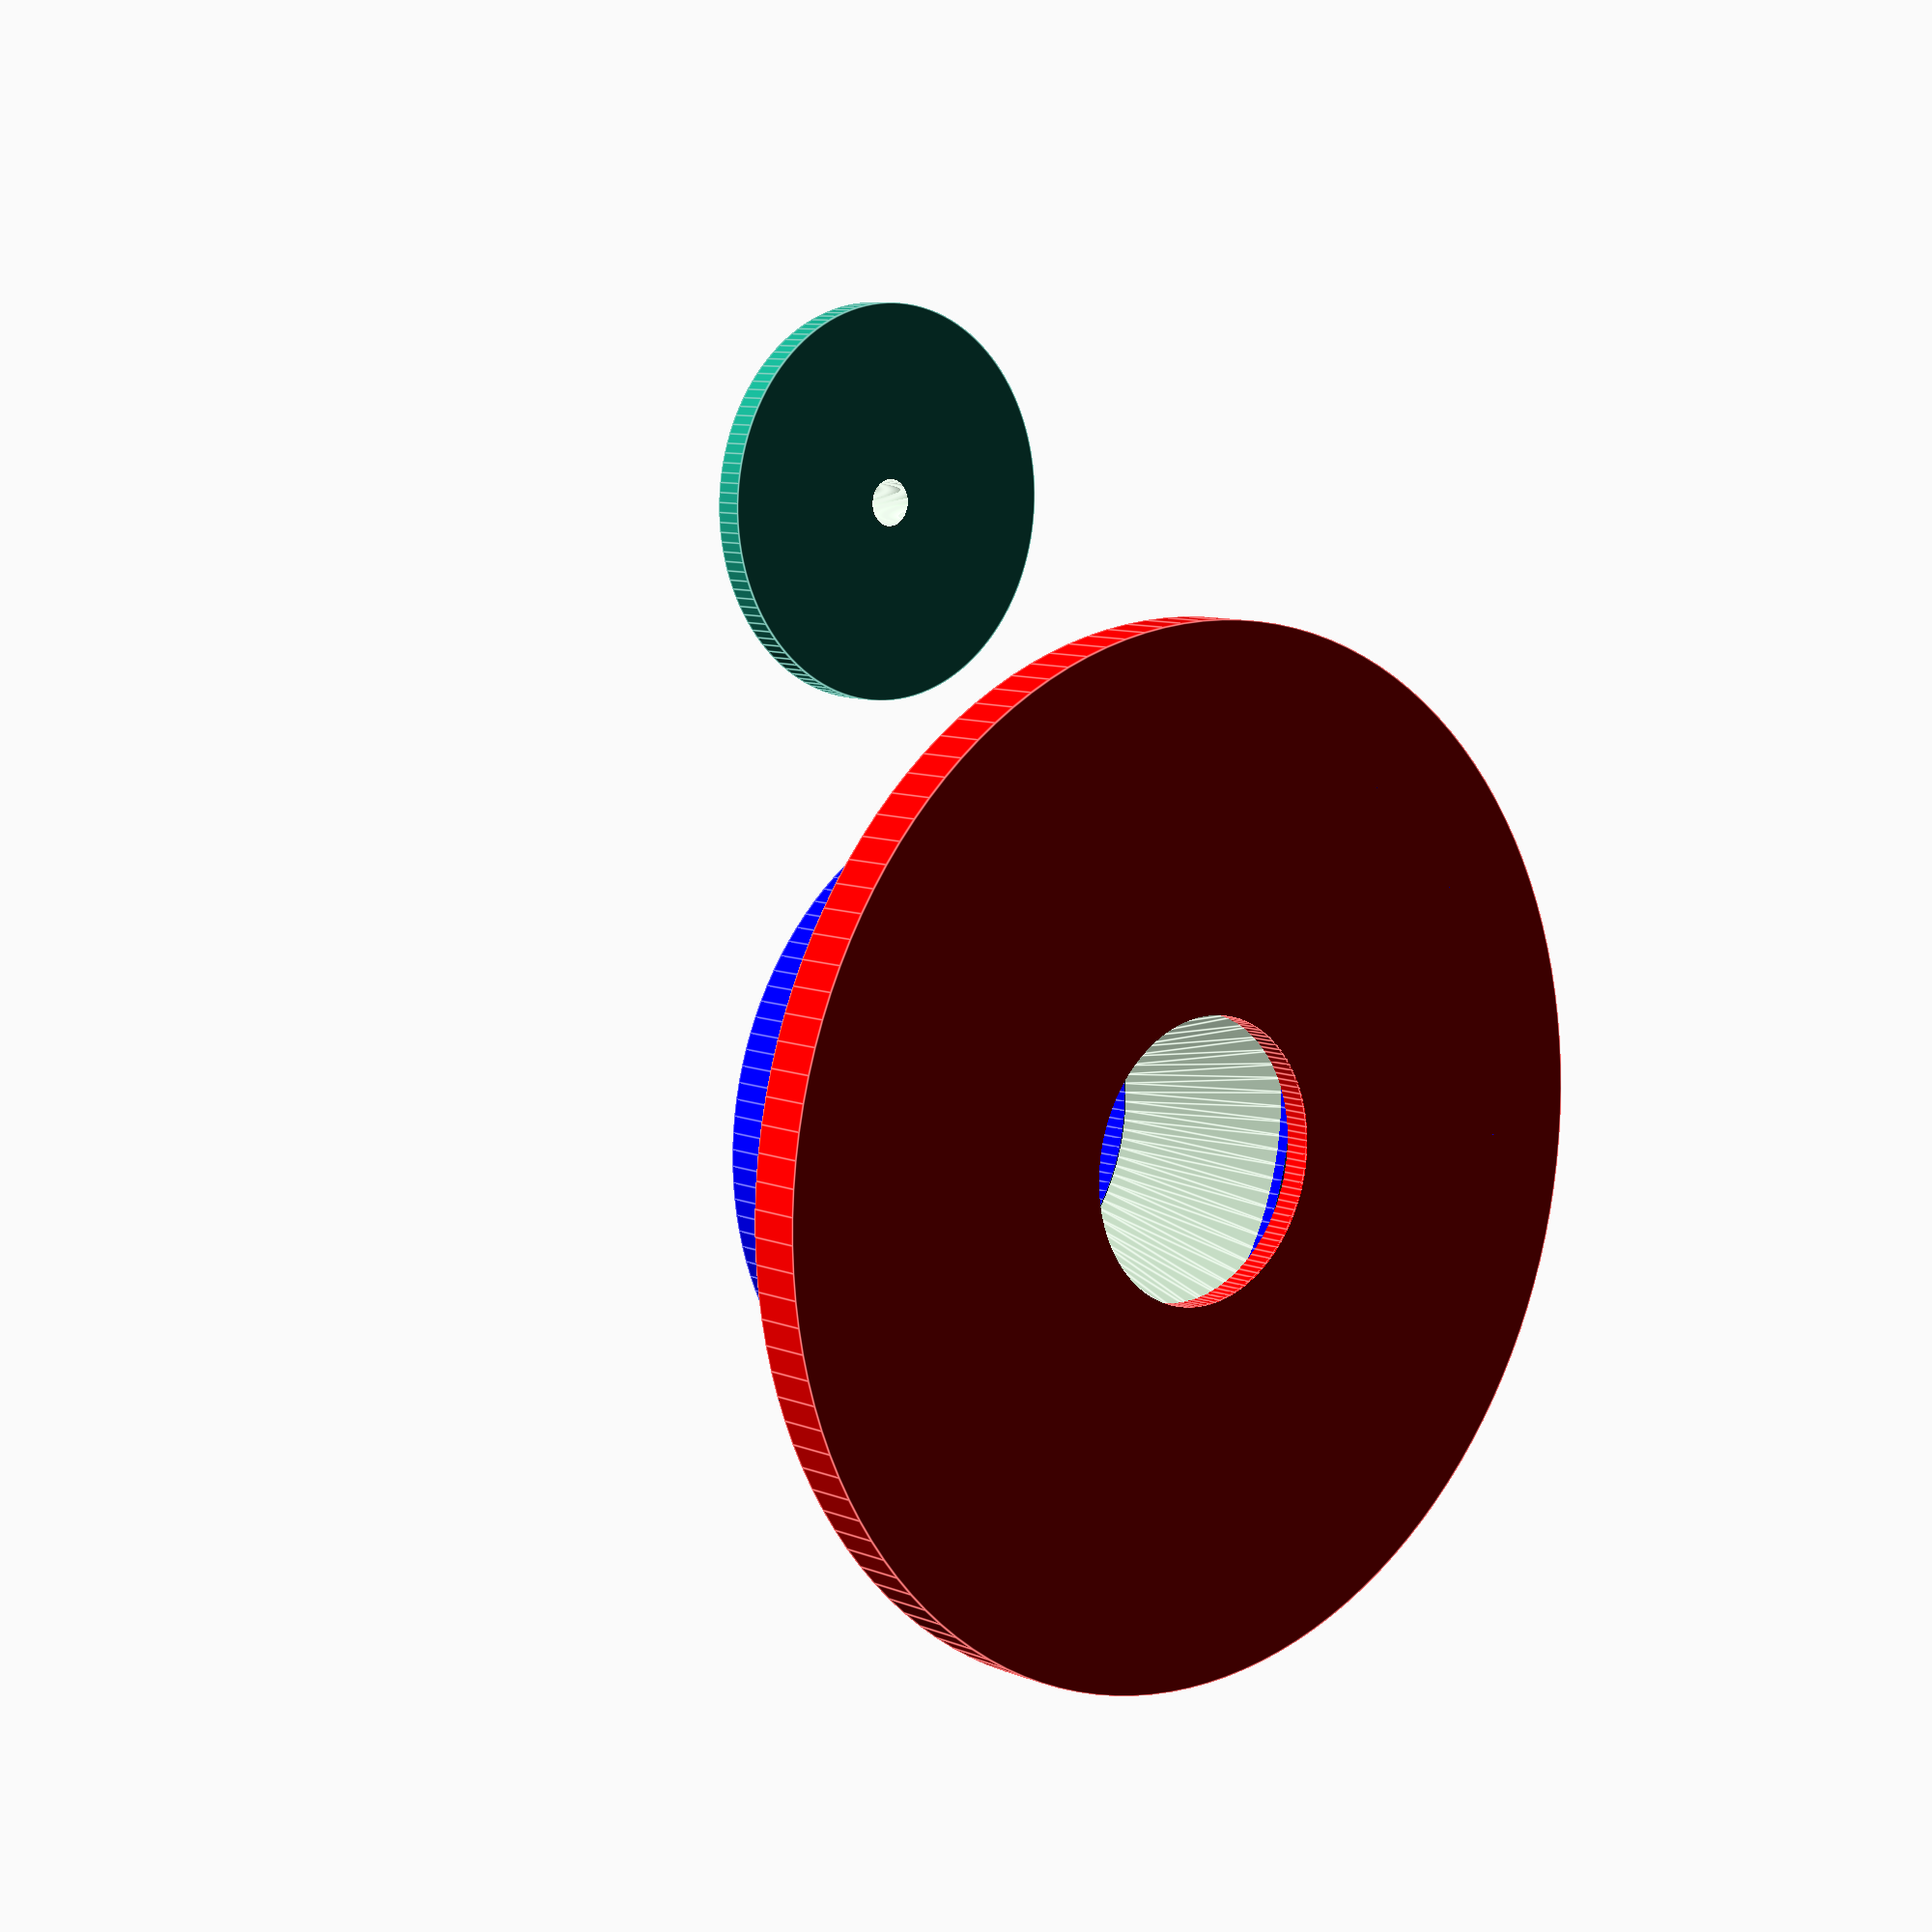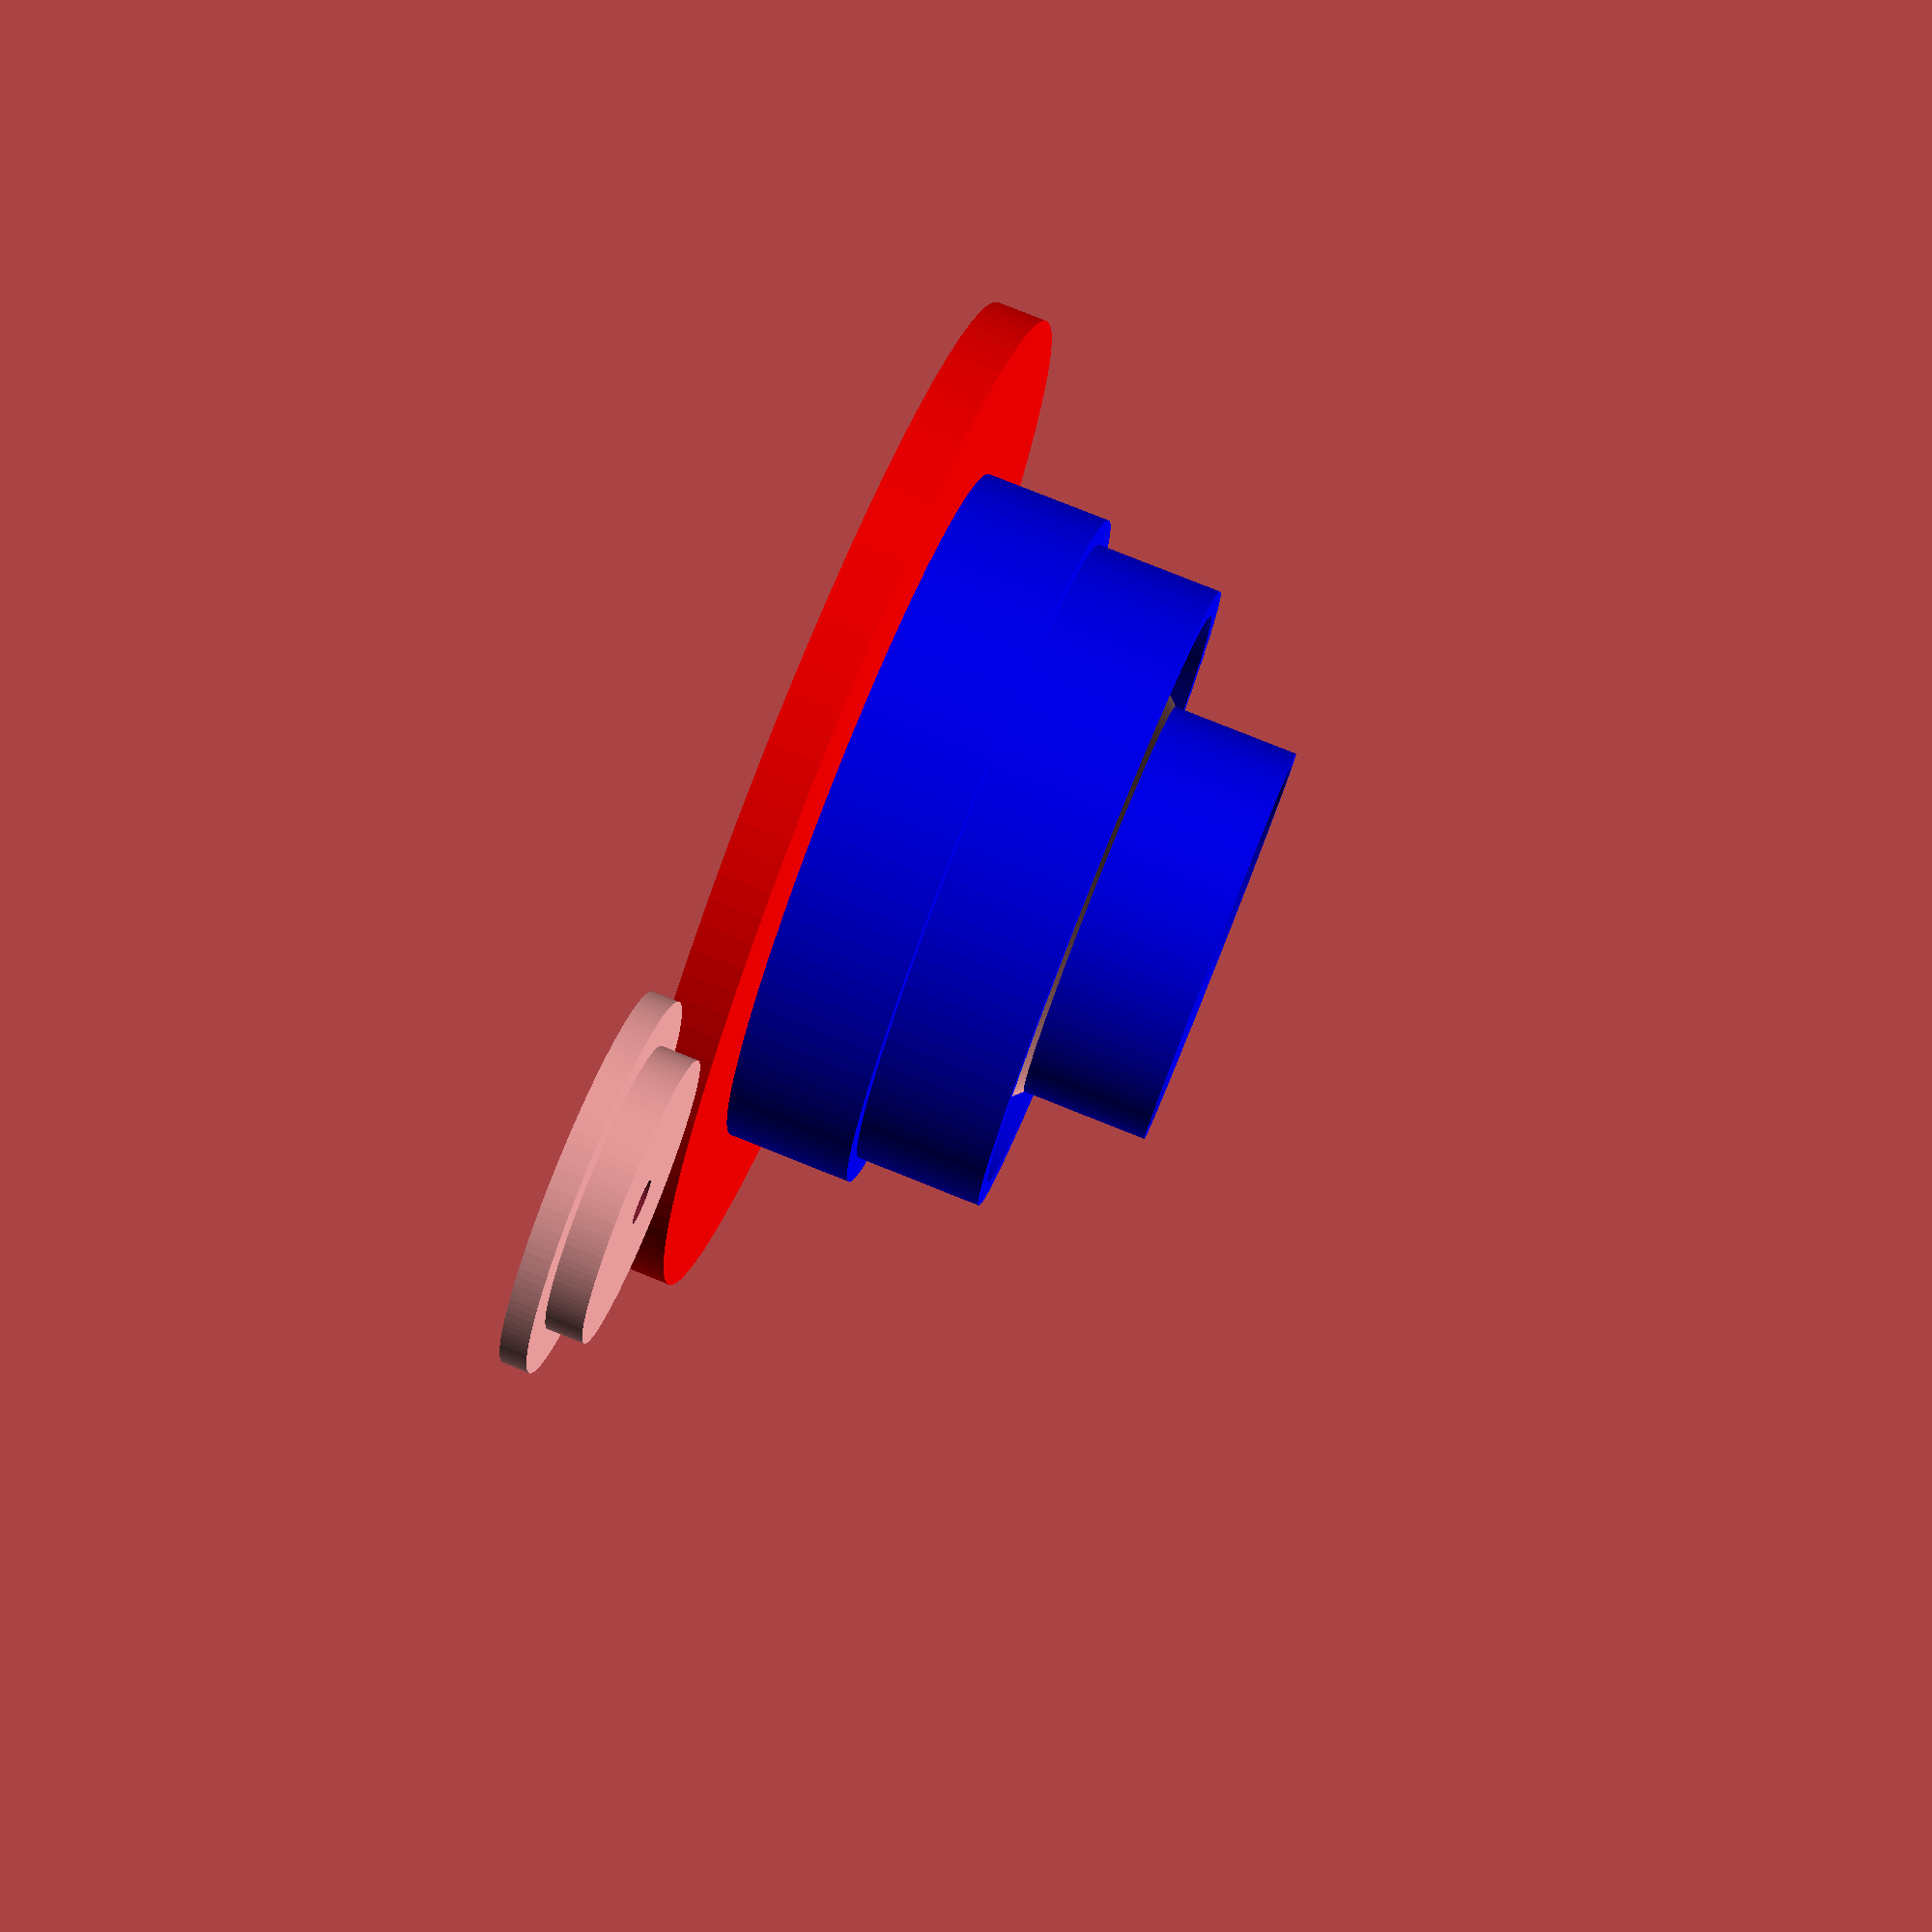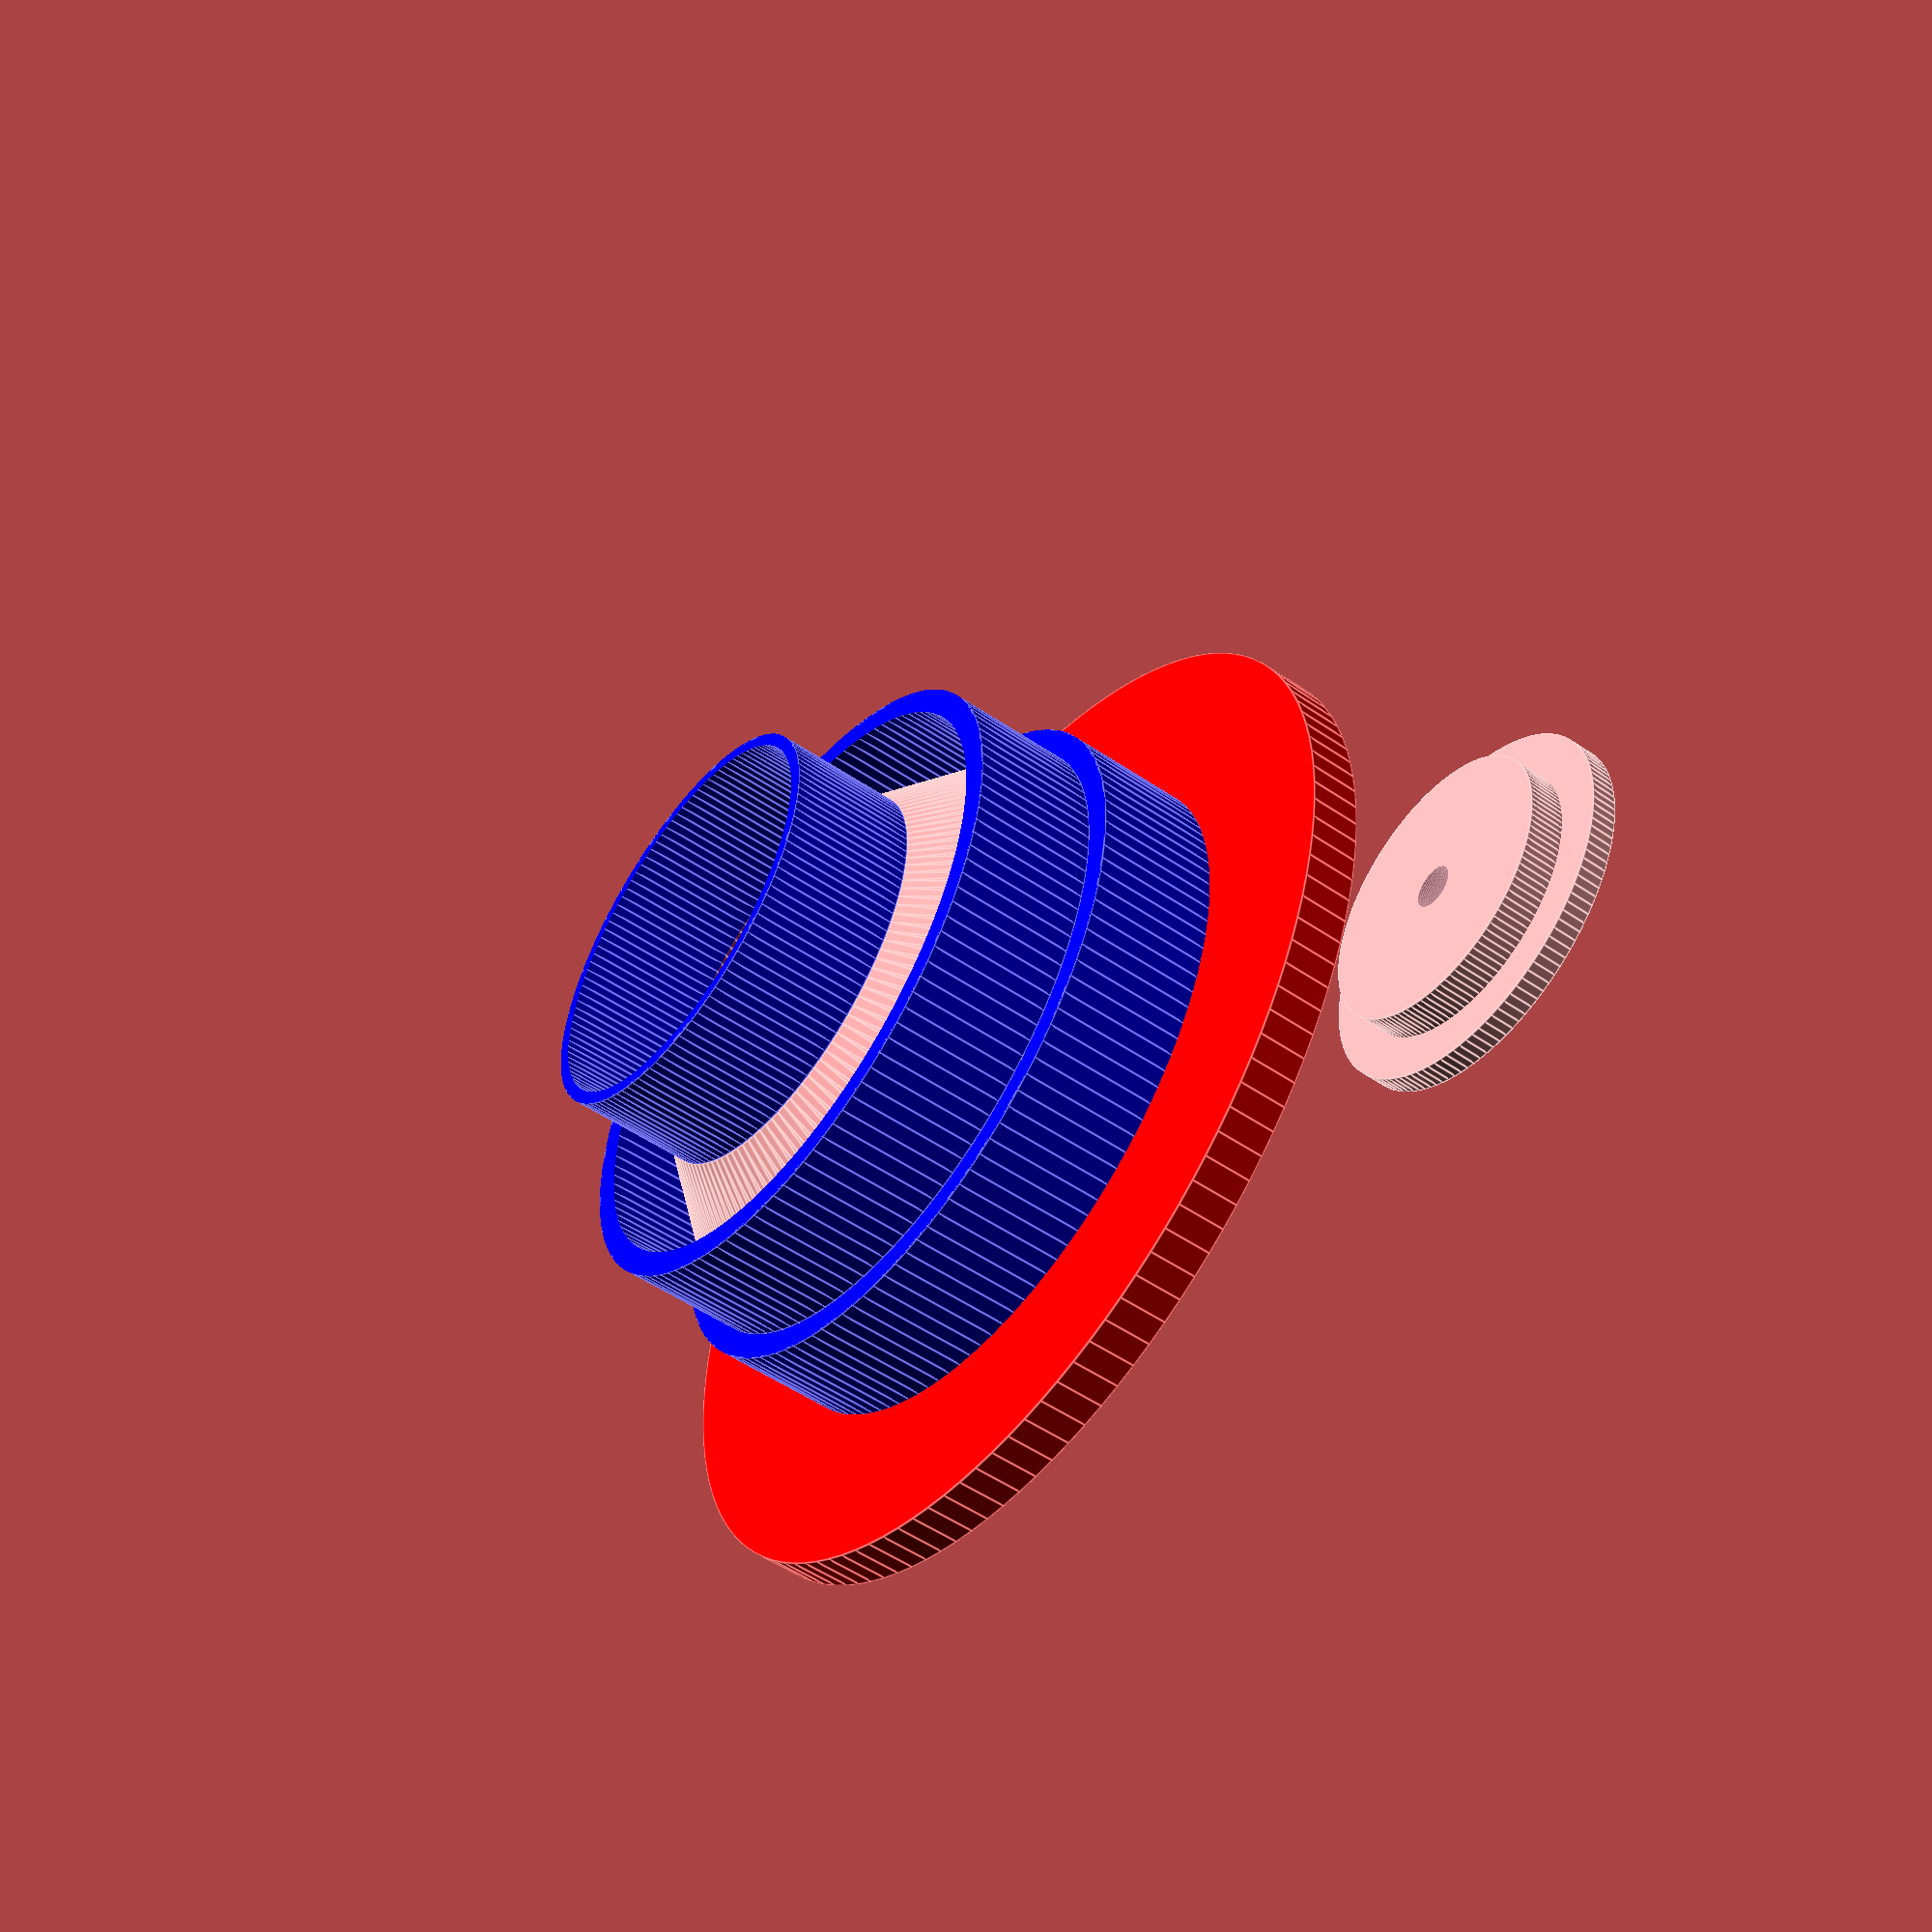
<openscad>
// Stacked spool holders to hold filament spools horizontally. Allows
// for various sizes.
//
// Provides a bushing that can be firmly screwed down and allows to rotate
// around.
//
// To hold the spools, it can have as well a little 'spring' holding it, but
// real live shows that this is not really needed (if you want it, set
// the "spring_extra" variable.
//
// (c) h.zeller@acm.org Creative Commons license BY-SA

$fn=128;

epsilon=0.1;
clearance=0.6;     // Spacing around the screwed down part to allow free rotation

// sprint is overrated :)
spring_extra=0;    // How much diameter the spring provides; 0 for no spring.


// Diameters of each spool holder in the stack. Enter all the different spool
// sizes you have here. You want the biggest first :)
diameters=[55 - spring_extra,
           51 - spring_extra,
           32 - spring_extra];

holder_height=10;      // height of each stack.
transition=0;         // transitioning between two stacks

bottom_width=diameters[0] + 25;
wall_thickness_lower=2;  // Lower levels: thicker wall for the upper to rest on
wall_thickness_top=1;    // The last one can be thinner
foot_thickness=4;    // Should be high enough to have the spool over over the Type-A mount screws
mount_hole=3 + 0.2;  // M3 + fudge

mount_peg_top=diameters[len(diameters)-1] - 3 - 2*wall_thickness_top;
mount_peg_bottom=mount_peg_top - 2*mount_hole;

spring_width=8;
spring_springiness_thick=0.8;
mount_angle=120;     // Spring every n of these.

module spring(spring_r) {
    translate([0, spring_width/2, 0]) rotate([90, 0, 0])
    difference() {
	cylinder(r=spring_r, h=spring_width);
	translate([0, 0, -epsilon]) cylinder(r=spring_r - spring_springiness_thick, h=spring_width + 2*epsilon);
	translate([-spring_r-epsilon, -spring_r-epsilon, -epsilon]) cube([spring_r + epsilon, 2 * (spring_r + epsilon), spring_width + 2 * epsilon, ]);
    }
}

// This fits into the hole of the spool.
module holder(hole_diameter, wall_thickness, holder_height, angle_offset) {
    difference() {
	union() {
	    cylinder(r=hole_diameter/2, h=holder_height);
	    if (spring_extra > 0) {
		for (a = [0:mount_angle:360]) {
		    rotate([0, 0, a + angle_offset]) translate([hole_diameter/2 - holder_height + spring_extra/2, 0, holder_height/2])
		    spring(holder_height-0.2);
		}
	    }
	}

	// Get rid spring stuff where we don't need it.
	rotate([180,0,0]) cylinder(r=hole_diameter, h=3*holder_height);
	translate([0,0,holder_height]) cylinder(r=hole_diameter, h=3*holder_height);
	// And remove the inner volume.
	translate([0,0,-epsilon]) cylinder(r=hole_diameter/2 - wall_thickness, h=holder_height + 2*epsilon);
    }
}

module holder_stack() {
    for (i=[0:len(diameters)-1]) {
	color("blue") translate([0, 0, (holder_height + transition) * i])
	    holder(diameters[i],
		   i == len(diameters)-1 ? wall_thickness_top : wall_thickness_lower,
		   holder_height, (i % 2) * 60);
	if (i > 0) {
	    difference() {
		translate([0,0, (i-1) * (holder_height + transition)]) cylinder(r1=diameters[i-1]/2, r2=diameters[i]/2, h=holder_height + transition);
		translate([0,0, (i-1) * (holder_height + transition) - epsilon]) cylinder(r1=diameters[i-1]/2 - wall_thickness_top, r2=diameters[i]/2 - wall_thickness_top, h=holder_height + transition + 2 * epsilon);
	    }
	}
    }
}

module mount_peg(with_clearance=0) {
    cylinder(r=mount_peg_bottom/2 + with_clearance, h=2*foot_thickness/3 + epsilon);
    translate([0,0,2 * foot_thickness/3]) cylinder(r=mount_peg_top/2 + with_clearance, h=1*foot_thickness/3 + clearance);
}

module drilled_mount_peg() {
    difference() {
	mount_peg();
	translate([0,0,-epsilon]) cylinder(r=mount_hole/2, h=foot_thickness + clearance + 2*epsilon);
    }
}

// Bottom plate with mounting hole.
module bottom_plate() {
    // plate.
    difference() {
	cylinder(r=bottom_width/2, h=foot_thickness);
	translate([0,0,-clearance]) mount_peg(clearance);
	translate([0,0,+epsilon]) mount_peg(clearance);
    }
}

module print() {
    color("red") bottom_plate();
    translate([0, 0, foot_thickness - epsilon]) holder_stack();
    translate([bottom_width/2 + mount_peg_top/2 + 5,0,foot_thickness + clearance]) rotate([0,180,0]) drilled_mount_peg();
}

module xray() {
    difference() {
	union() {
	    color("red") bottom_plate();
	    translate([0, 0, foot_thickness - epsilon]) holder_stack();
	    drilled_mount_peg();
	}
	translate([0,0,-epsilon]) cube([60, 60, 100]);
    }
}

//xray();
print();

</openscad>
<views>
elev=171.4 azim=121.9 roll=42.4 proj=p view=edges
elev=99.6 azim=48.5 roll=248.2 proj=p view=solid
elev=232.3 azim=208.7 roll=126.4 proj=p view=edges
</views>
